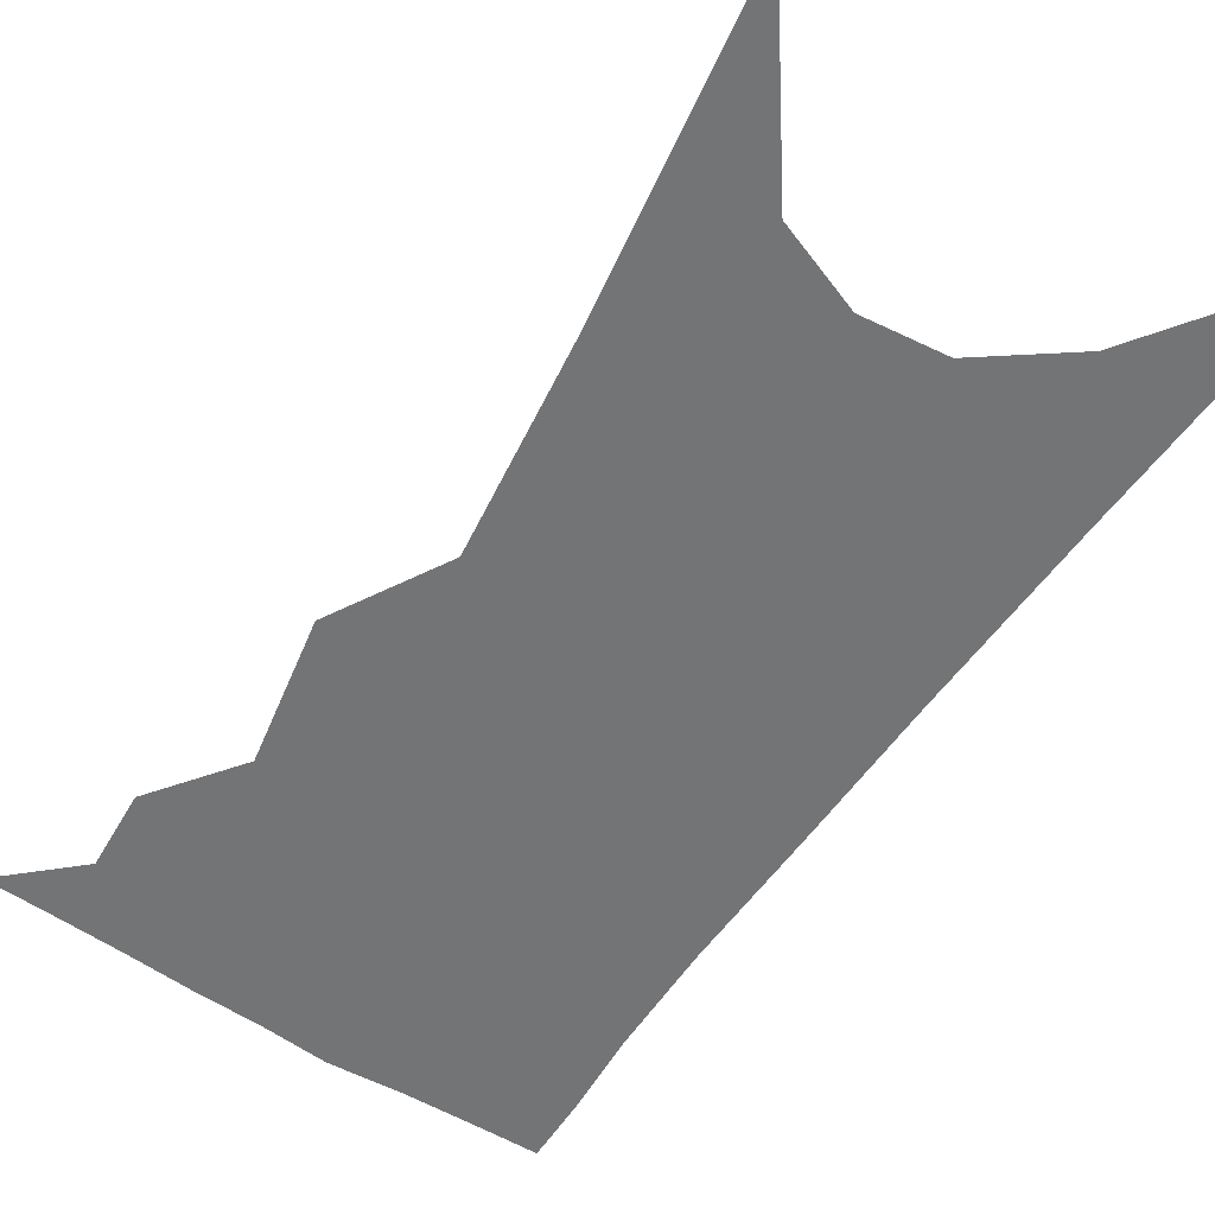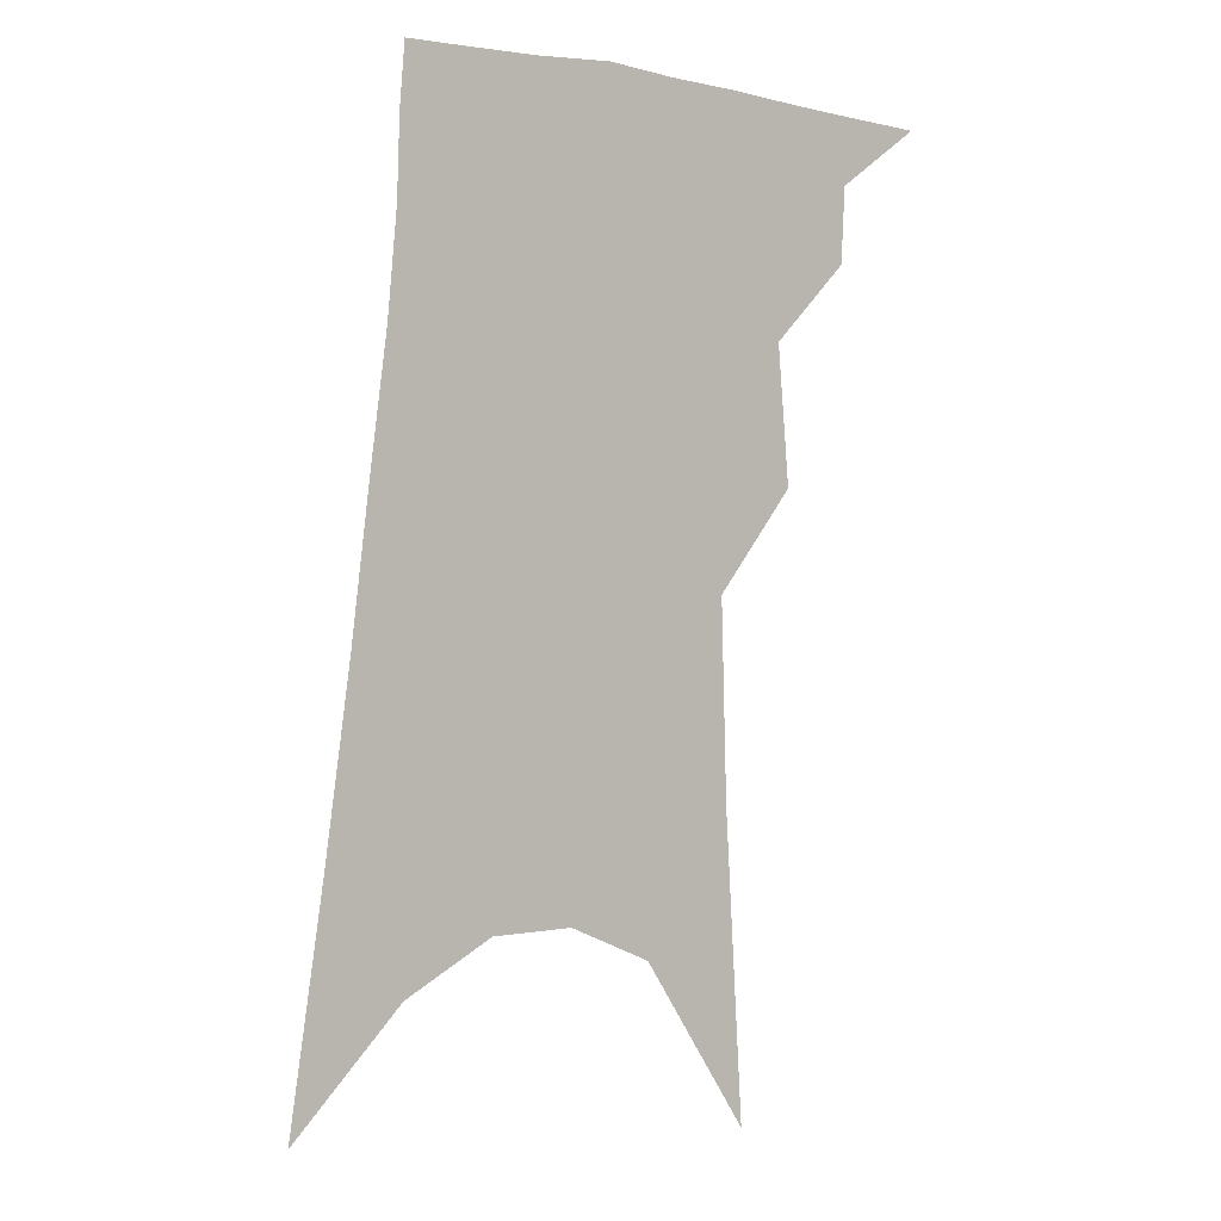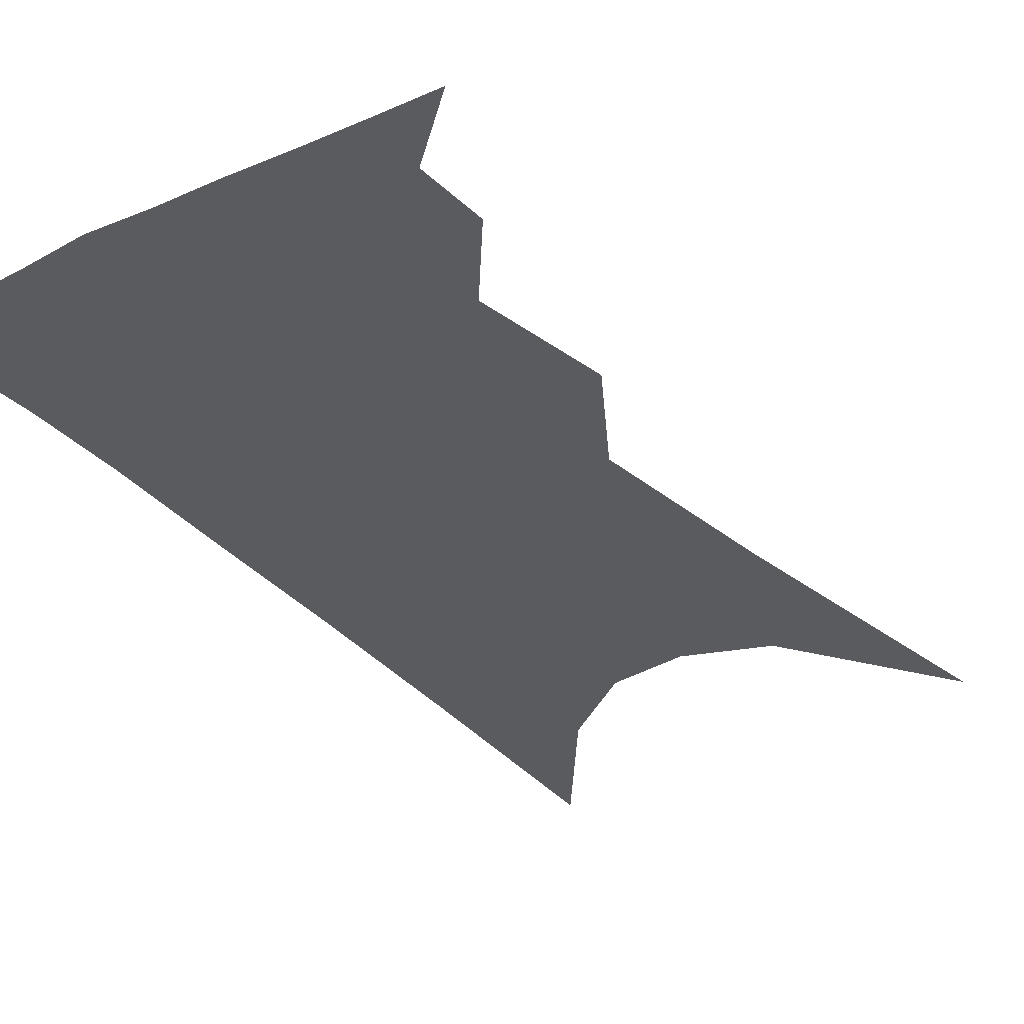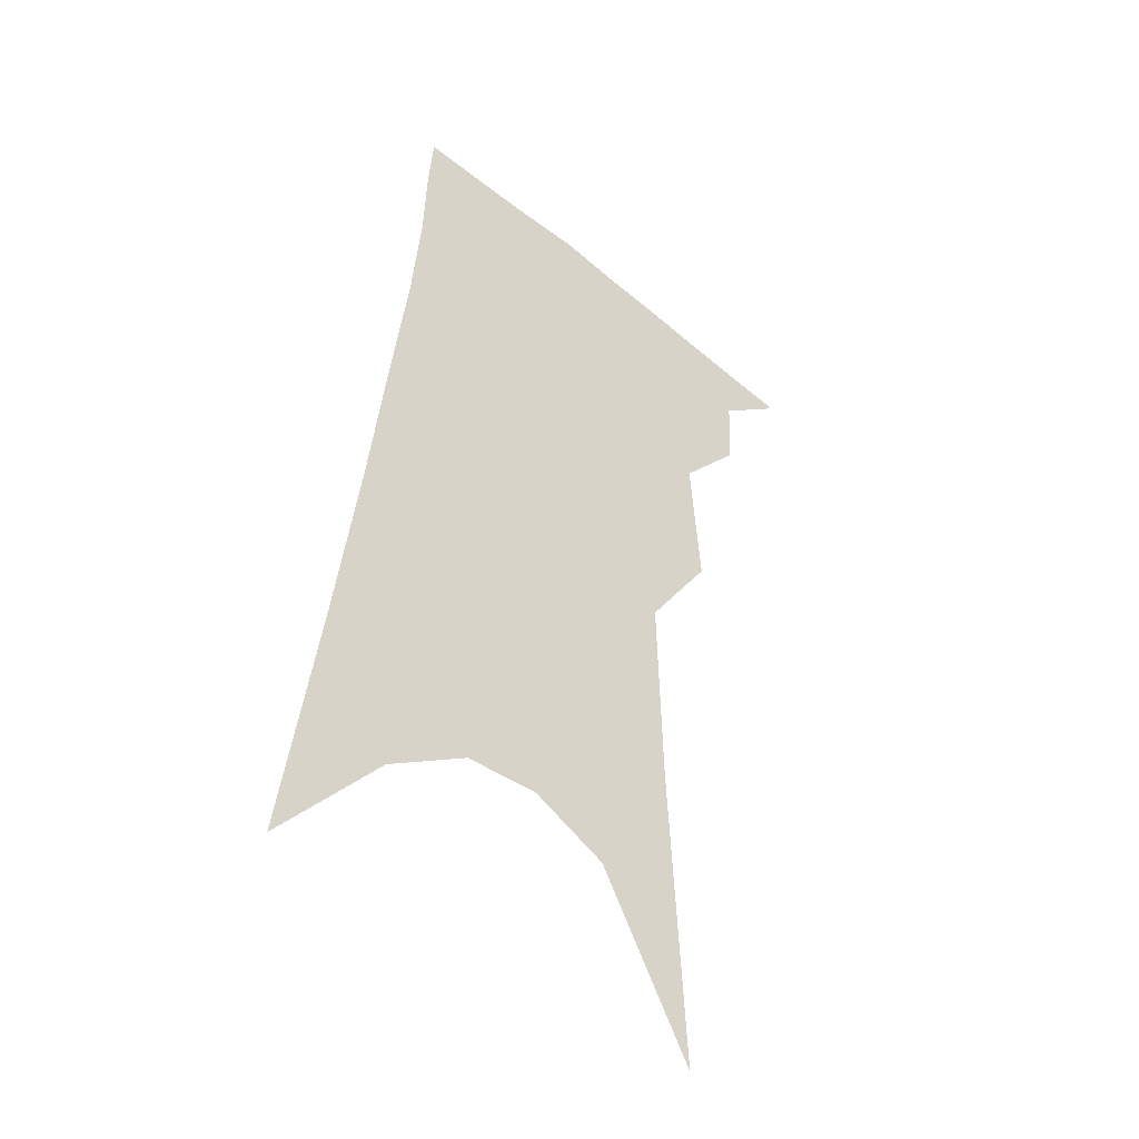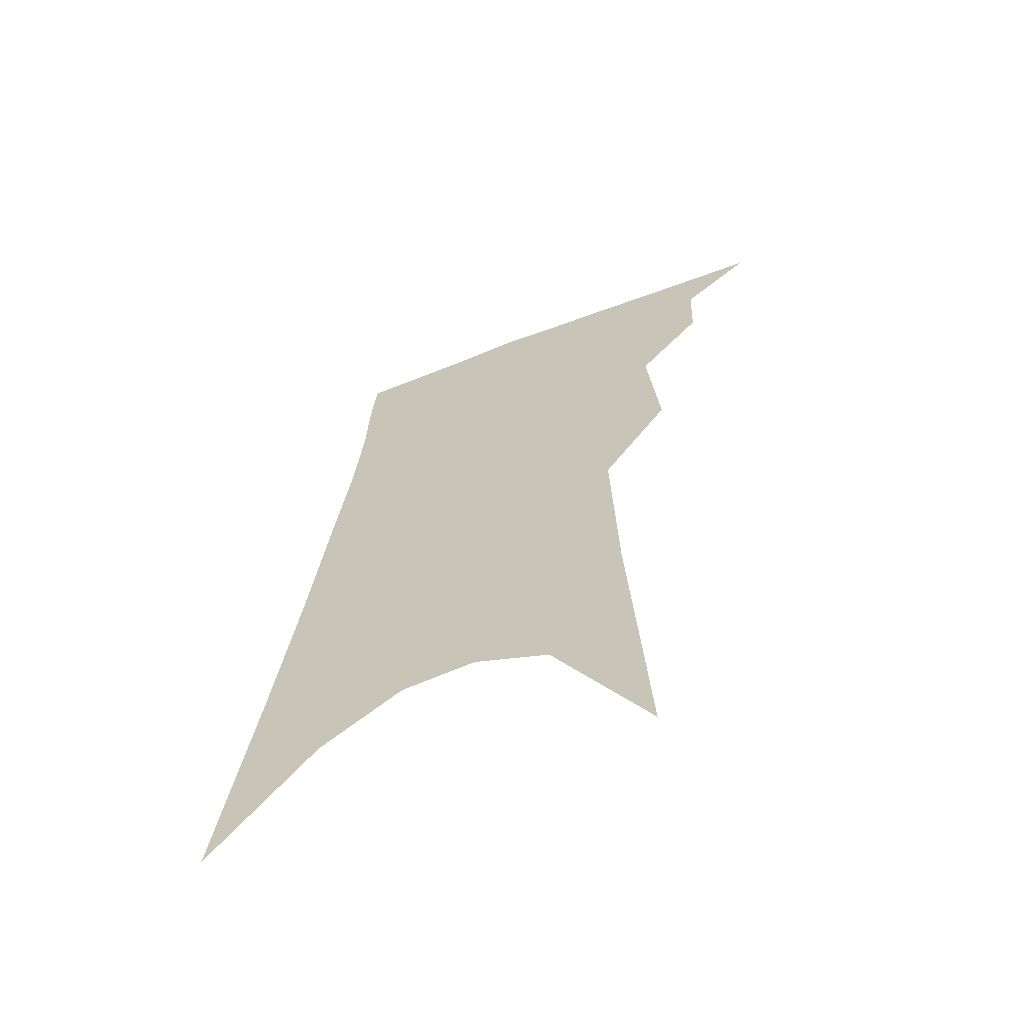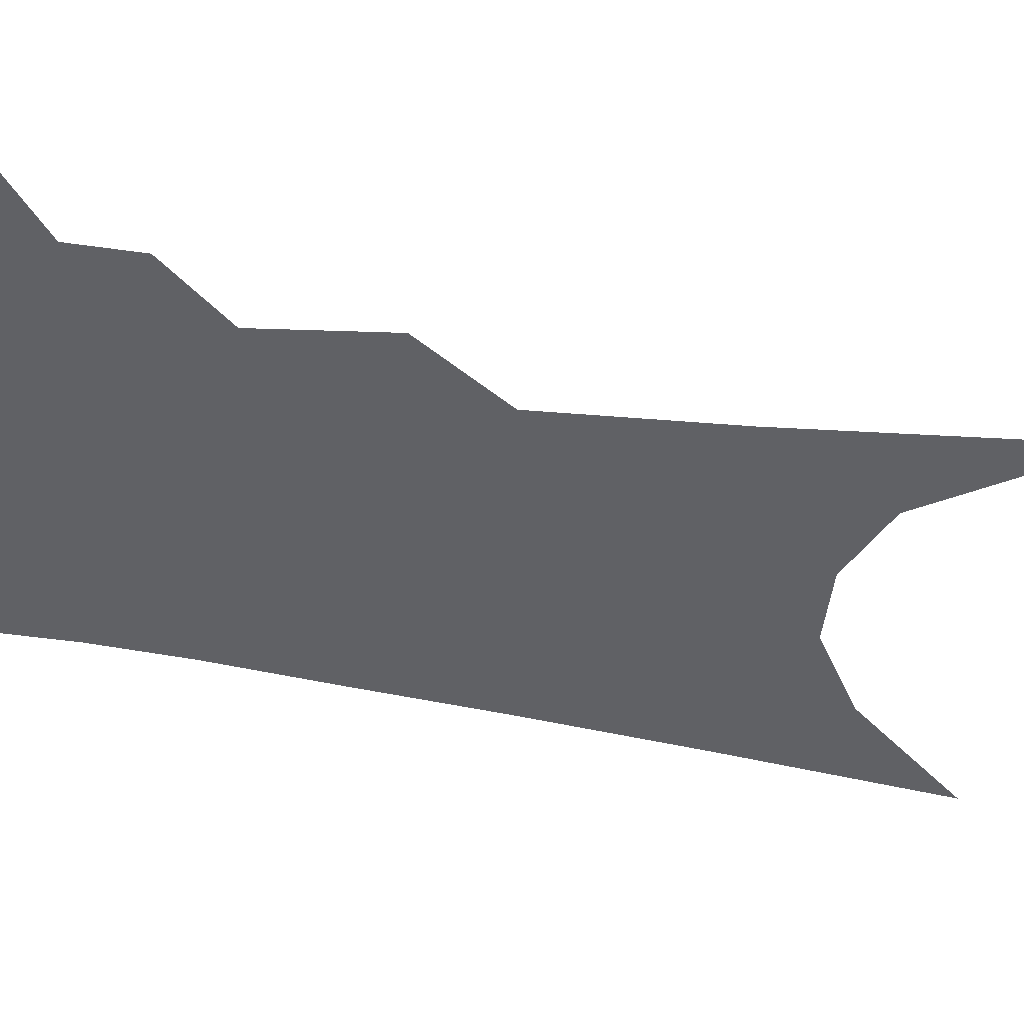
<metadata>
{"format":"obj","ext":"obj","renderer":"f3d","projection":"perspective","resolution":1024,"background":"white","views":[{"elev":-56.2,"azim":-27.2,"up":"+Z"},{"elev":6.2,"azim":155.6,"up":"+Y"},{"elev":-33.0,"azim":-139.9,"up":"+Z"},{"elev":-42.4,"azim":139.1,"up":"+Y"},{"elev":-63.3,"azim":-156.1,"up":"+Y"},{"elev":-48.1,"azim":-96.9,"up":"+Z"}]}
</metadata>
<code>
v 558.4 295.7 0
v 567.2 280.8 0
v 566.8 289.4 0
v 565.7 296.8 0
v 573.6 256.3 0
v 574.9 272.3 0
v 574.9 282.3 0
v 574.3 290.5 0
v 573 297.9 0
v 579 184.3 0
v 581.1 221.3 0
v 581.8 244.7 0
v 582.6 262.4 0
v 582.9 275.2 0
v 582.6 284.1 0
v 581.7 291.6 0
v 580.3 299.2 0
v 590.6 204.7 0
v 590.4 230.2 0
v 590.3 250.1 0
v 590.5 265.7 0
v 590.4 276.5 0
v 590 285.2 0
v 589.5 292.7 0
v 587.9 300.3 0
v 599.8 209.3 0
v 598.7 233.1 0
v 598.2 252 0
v 597.9 266.8 0
v 597.6 277.8 0
v 597.3 286.3 0
v 596.8 293.7 0
v 595.2 301.7 0
v 609 209.2 0
v 606.9 234.3 0
v 605.9 252.2 0
v 605.3 266.2 0
v 604.8 277.6 0
v 604.5 286.8 0
v 604.1 294.5 0
v 603.4 301.9 0
v 619.1 203.3 0
v 615.9 230.1 0
v 614.4 248.5 0
v 613.2 263.8 0
v 612.1 277.5 0
v 611.7 287.5 0
v 611.5 295.3 0
v 610.8 302.4 0
v 632 188.9 0
v 627.7 217.7 0
v 624.5 240.3 0
v 622.3 258.1 0
v 620.2 274.4 0
v 619 286.5 0
v 618.7 295.9 0
v 618 303 0
v 721 361 0
f 3 4 1
f 6 7 2
f 2 7 3
f 7 8 3
f 3 8 4
f 8 9 4
f 12 13 5
f 5 13 6
f 13 14 6
f 6 14 7
f 14 15 7
f 7 15 8
f 15 16 8
f 8 16 9
f 16 17 9
f 10 18 11
f 18 19 11
f 11 19 12
f 19 20 12
f 12 20 13
f 20 21 13
f 13 21 14
f 21 22 14
f 14 22 15
f 22 23 15
f 15 23 16
f 23 24 16
f 16 24 17
f 24 25 17
f 18 26 19
f 26 27 19
f 19 27 20
f 27 28 20
f 20 28 21
f 28 29 21
f 21 29 22
f 29 30 22
f 22 30 23
f 30 31 23
f 23 31 24
f 31 32 24
f 24 32 25
f 32 33 25
f 26 34 27
f 34 35 27
f 27 35 28
f 35 36 28
f 28 36 29
f 36 37 29
f 29 37 30
f 37 38 30
f 30 38 31
f 38 39 31
f 31 39 32
f 39 40 32
f 32 40 33
f 40 41 33
f 34 42 35
f 42 43 35
f 35 43 36
f 43 44 36
f 36 44 37
f 44 45 37
f 37 45 38
f 45 46 38
f 38 46 39
f 46 47 39
f 39 47 40
f 47 48 40
f 40 48 41
f 48 49 41
f 42 50 43
f 50 51 43
f 43 51 44
f 51 52 44
f 44 52 45
f 52 53 45
f 45 53 46
f 53 54 46
f 46 54 47
f 54 55 47
f 47 55 48
f 55 56 48
f 48 56 49
f 56 57 49

</code>
